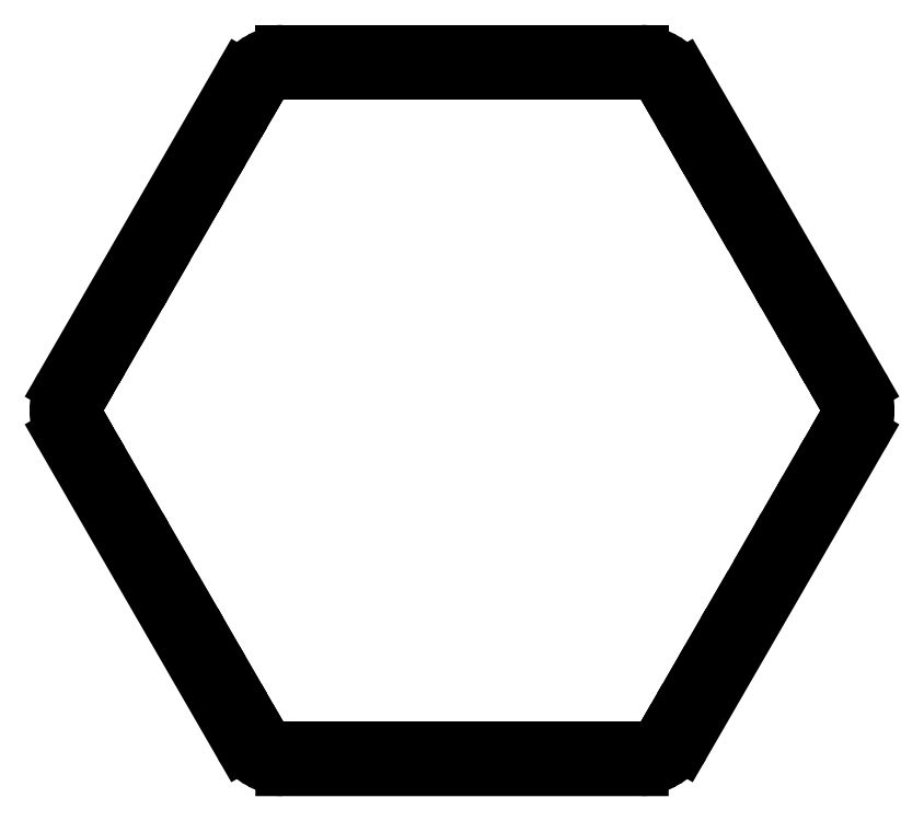
<metadata>
{"format":"dxf","ext":"dxf","renderer":"ezdxf+matplotlib","layout":"modelspace","background":"white","min_lineweight":24,"dpi":150}
</metadata>
<code>
0
SECTION
2
ENTITIES
0
SPLINE
8
BottomPlace_-_Cut
70
8
71
3
72
8
73
4
74
0
40
0
40
0
40
0
40
0
40
1
40
1
40
1
40
1
10
819.1
20
276.6
30
0
10
810.2
20
292.1
30
0
10
783.4
20
307.6
30
0
10
765.5
20
307.6
30
0
0
LINE
8
BottomPlace_-_Cut
10
765.5
20
307.6
30
0
11
300.7
21
307.6
31
0
0
SPLINE
8
BottomPlace_-_Cut
70
8
71
3
72
8
73
4
74
0
40
0
40
0
40
0
40
0
40
1
40
1
40
1
40
1
10
300.7
20
307.6
30
0
10
282.8
20
307.6
30
0
10
256
20
292.1
30
0
10
247.1
20
276.6
30
0
0
LINE
8
BottomPlace_-_Cut
10
247.1
20
276.6
30
0
11
14.7
21
-125.9
31
0
0
SPLINE
8
BottomPlace_-_Cut
70
8
71
3
72
8
73
4
74
0
40
0
40
0
40
0
40
0
40
1
40
1
40
1
40
1
10
14.7
20
-125.9
30
0
10
5.766
20
-141.4
30
0
10
5.766
20
-172.3
30
0
10
14.7
20
-187.8
30
0
0
LINE
8
BottomPlace_-_Cut
10
14.7
20
-187.8
30
0
11
247.1
21
-590.3
31
0
0
SPLINE
8
BottomPlace_-_Cut
70
8
71
3
72
8
73
4
74
0
40
0
40
0
40
0
40
0
40
1
40
1
40
1
40
1
10
247.1
20
-590.3
30
0
10
256
20
-605.8
30
0
10
282.8
20
-621.3
30
0
10
300.7
20
-621.3
30
0
0
LINE
8
BottomPlace_-_Cut
10
300.7
20
-621.3
30
0
11
765.5
21
-621.3
31
0
0
SPLINE
8
BottomPlace_-_Cut
70
8
71
3
72
8
73
4
74
0
40
0
40
0
40
0
40
0
40
1
40
1
40
1
40
1
10
765.5
20
-621.3
30
0
10
783.4
20
-621.3
30
0
10
810.2
20
-605.8
30
0
10
819.1
20
-590.3
30
0
0
LINE
8
BottomPlace_-_Cut
10
819.1
20
-590.3
30
0
11
1052
21
-187.8
31
0
0
SPLINE
8
BottomPlace_-_Cut
70
8
71
3
72
8
73
4
74
0
40
0
40
0
40
0
40
0
40
1
40
1
40
1
40
1
10
1052
20
-187.8
30
0
10
1060
20
-172.3
30
0
10
1060
20
-141.4
30
0
10
1052
20
-125.9
30
0
0
LINE
8
BottomPlace_-_Cut
10
1052
20
-125.9
30
0
11
819.1
21
276.6
31
0
0
LINE
8
BottomPlace_-_Cut
10
292.2
20
295.3
30
0
11
292.2
21
281
31
0
0
LINE
8
BottomPlace_-_Cut
10
292.2
20
281
30
0
11
320.5
21
281
31
0
0
LINE
8
BottomPlace_-_Cut
10
320.5
20
281
30
0
11
320.5
21
295.3
31
0
0
LINE
8
BottomPlace_-_Cut
10
320.5
20
295.3
30
0
11
292.2
21
295.3
31
0
0
LINE
8
BottomPlace_-_Cut
10
292.2
20
295.3
30
0
11
292.2
21
295.3
31
0
0
LINE
8
BottomPlace_-_Cut
10
377.2
20
295.3
30
0
11
377.2
21
281
31
0
0
LINE
8
BottomPlace_-_Cut
10
377.2
20
281
30
0
11
433.9
21
281
31
0
0
LINE
8
BottomPlace_-_Cut
10
433.9
20
281
30
0
11
433.9
21
295.3
31
0
0
LINE
8
BottomPlace_-_Cut
10
433.9
20
295.3
30
0
11
377.2
21
295.3
31
0
0
LINE
8
BottomPlace_-_Cut
10
377.2
20
295.3
30
0
11
377.2
21
295.3
31
0
0
LINE
8
BottomPlace_-_Cut
10
490.6
20
295.3
30
0
11
490.6
21
281
31
0
0
LINE
8
BottomPlace_-_Cut
10
490.6
20
281
30
0
11
575.6
21
281
31
0
0
LINE
8
BottomPlace_-_Cut
10
575.6
20
281
30
0
11
575.6
21
295.3
31
0
0
LINE
8
BottomPlace_-_Cut
10
575.6
20
295.3
30
0
11
490.6
21
295.3
31
0
0
LINE
8
BottomPlace_-_Cut
10
490.6
20
295.3
30
0
11
490.6
21
295.3
31
0
0
LINE
8
BottomPlace_-_Cut
10
632.3
20
295.3
30
0
11
632.3
21
281
31
0
0
LINE
8
BottomPlace_-_Cut
10
632.3
20
281
30
0
11
689
21
281
31
0
0
LINE
8
BottomPlace_-_Cut
10
689
20
281
30
0
11
689
21
295.3
31
0
0
LINE
8
BottomPlace_-_Cut
10
689
20
295.3
30
0
11
632.3
21
295.3
31
0
0
LINE
8
BottomPlace_-_Cut
10
632.3
20
295.3
30
0
11
632.3
21
295.3
31
0
0
LINE
8
BottomPlace_-_Cut
10
745.7
20
295.3
30
0
11
745.7
21
281
31
0
0
LINE
8
BottomPlace_-_Cut
10
745.7
20
281
30
0
11
774.1
21
281
31
0
0
LINE
8
BottomPlace_-_Cut
10
774.1
20
281
30
0
11
774.1
21
295.3
31
0
0
LINE
8
BottomPlace_-_Cut
10
774.1
20
295.3
30
0
11
745.7
21
295.3
31
0
0
LINE
8
BottomPlace_-_Cut
10
745.7
20
295.3
30
0
11
745.7
21
295.3
31
0
0
LINE
8
BottomPlace_-_Cut
10
292.2
20
-594.7
30
0
11
292.2
21
-609
31
0
0
LINE
8
BottomPlace_-_Cut
10
292.2
20
-609
30
0
11
320.5
21
-609
31
0
0
LINE
8
BottomPlace_-_Cut
10
320.5
20
-609
30
0
11
320.5
21
-594.7
31
0
0
LINE
8
BottomPlace_-_Cut
10
320.5
20
-594.7
30
0
11
292.2
21
-594.7
31
0
0
LINE
8
BottomPlace_-_Cut
10
292.2
20
-594.7
30
0
11
292.2
21
-594.7
31
0
0
LINE
8
BottomPlace_-_Cut
10
377.2
20
-594.7
30
0
11
377.2
21
-609
31
0
0
LINE
8
BottomPlace_-_Cut
10
377.2
20
-609
30
0
11
433.9
21
-609
31
0
0
LINE
8
BottomPlace_-_Cut
10
433.9
20
-609
30
0
11
433.9
21
-594.7
31
0
0
LINE
8
BottomPlace_-_Cut
10
433.9
20
-594.7
30
0
11
377.2
21
-594.7
31
0
0
LINE
8
BottomPlace_-_Cut
10
377.2
20
-594.7
30
0
11
377.2
21
-594.7
31
0
0
LINE
8
BottomPlace_-_Cut
10
490.6
20
-594.7
30
0
11
490.6
21
-609
31
0
0
LINE
8
BottomPlace_-_Cut
10
490.6
20
-609
30
0
11
575.6
21
-609
31
0
0
LINE
8
BottomPlace_-_Cut
10
575.6
20
-609
30
0
11
575.6
21
-594.7
31
0
0
LINE
8
BottomPlace_-_Cut
10
575.6
20
-594.7
30
0
11
490.6
21
-594.7
31
0
0
LINE
8
BottomPlace_-_Cut
10
490.6
20
-594.7
30
0
11
490.6
21
-594.7
31
0
0
LINE
8
BottomPlace_-_Cut
10
632.3
20
-594.7
30
0
11
632.3
21
-609
31
0
0
LINE
8
BottomPlace_-_Cut
10
632.3
20
-609
30
0
11
689
21
-609
31
0
0
LINE
8
BottomPlace_-_Cut
10
689
20
-609
30
0
11
689
21
-594.7
31
0
0
LINE
8
BottomPlace_-_Cut
10
689
20
-594.7
30
0
11
632.3
21
-594.7
31
0
0
LINE
8
BottomPlace_-_Cut
10
632.3
20
-594.7
30
0
11
632.3
21
-594.7
31
0
0
LINE
8
BottomPlace_-_Cut
10
745.7
20
-594.7
30
0
11
745.7
21
-609
31
0
0
LINE
8
BottomPlace_-_Cut
10
745.7
20
-609
30
0
11
774.1
21
-609
31
0
0
LINE
8
BottomPlace_-_Cut
10
774.1
20
-609
30
0
11
774.1
21
-594.7
31
0
0
LINE
8
BottomPlace_-_Cut
10
774.1
20
-594.7
30
0
11
745.7
21
-594.7
31
0
0
LINE
8
BottomPlace_-_Cut
10
745.7
20
-594.7
30
0
11
745.7
21
-594.7
31
0
0
LINE
8
BottomPlace_-_Cut
10
21.03
20
-139.4
30
0
11
33.43
21
-146.6
31
0
0
LINE
8
BottomPlace_-_Cut
10
33.43
20
-146.6
30
0
11
47.6
21
-122
31
0
0
LINE
8
BottomPlace_-_Cut
10
47.6
20
-122
30
0
11
35.2
21
-114.9
31
0
0
LINE
8
BottomPlace_-_Cut
10
35.2
20
-114.9
30
0
11
21.03
21
-139.4
31
0
0
LINE
8
BottomPlace_-_Cut
10
21.03
20
-139.4
30
0
11
21.03
21
-139.4
31
0
0
LINE
8
BottomPlace_-_Cut
10
63.55
20
-65.77
30
0
11
75.95
21
-72.93
31
0
0
LINE
8
BottomPlace_-_Cut
10
75.95
20
-72.93
30
0
11
104.3
21
-23.83
31
0
0
LINE
8
BottomPlace_-_Cut
10
104.3
20
-23.83
30
0
11
91.9
21
-16.67
31
0
0
LINE
8
BottomPlace_-_Cut
10
91.9
20
-16.67
30
0
11
63.55
21
-65.77
31
0
0
LINE
8
BottomPlace_-_Cut
10
63.55
20
-65.77
30
0
11
63.55
21
-65.77
31
0
0
LINE
8
BottomPlace_-_Cut
10
120.2
20
32.43
30
0
11
132.6
21
25.27
31
0
0
LINE
8
BottomPlace_-_Cut
10
132.6
20
25.27
30
0
11
175.2
21
98.91
31
0
0
LINE
8
BottomPlace_-_Cut
10
175.2
20
98.91
30
0
11
162.8
21
106.1
31
0
0
LINE
8
BottomPlace_-_Cut
10
162.8
20
106.1
30
0
11
120.2
21
32.43
31
0
0
LINE
8
BottomPlace_-_Cut
10
120.2
20
32.43
30
0
11
120.2
21
32.43
31
0
0
LINE
8
BottomPlace_-_Cut
10
191.1
20
155.2
30
0
11
203.5
21
148
31
0
0
LINE
8
BottomPlace_-_Cut
10
203.5
20
148
30
0
11
231.9
21
197.1
31
0
0
LINE
8
BottomPlace_-_Cut
10
231.9
20
197.1
30
0
11
219.5
21
204.3
31
0
0
LINE
8
BottomPlace_-_Cut
10
219.5
20
204.3
30
0
11
191.1
21
155.2
31
0
0
LINE
8
BottomPlace_-_Cut
10
191.1
20
155.2
30
0
11
191.1
21
155.2
31
0
0
LINE
8
BottomPlace_-_Cut
10
247.8
20
253.4
30
0
11
260.2
21
246.2
31
0
0
LINE
8
BottomPlace_-_Cut
10
260.2
20
246.2
30
0
11
274.4
21
270.8
31
0
0
LINE
8
BottomPlace_-_Cut
10
274.4
20
270.8
30
0
11
262
21
277.9
31
0
0
LINE
8
BottomPlace_-_Cut
10
262
20
277.9
30
0
11
247.8
21
253.4
31
0
0
LINE
8
BottomPlace_-_Cut
10
247.8
20
253.4
30
0
11
247.8
21
253.4
31
0
0
LINE
8
BottomPlace_-_Cut
10
791.9
20
-584.5
30
0
11
804.3
21
-591.6
31
0
0
LINE
8
BottomPlace_-_Cut
10
804.3
20
-591.6
30
0
11
818.4
21
-567.1
31
0
0
LINE
8
BottomPlace_-_Cut
10
818.4
20
-567.1
30
0
11
806
21
-559.9
31
0
0
LINE
8
BottomPlace_-_Cut
10
806
20
-559.9
30
0
11
791.9
21
-584.5
31
0
0
LINE
8
BottomPlace_-_Cut
10
791.9
20
-584.5
30
0
11
791.9
21
-584.5
31
0
0
LINE
8
BottomPlace_-_Cut
10
834.4
20
-510.8
30
0
11
846.8
21
-518
31
0
0
LINE
8
BottomPlace_-_Cut
10
846.8
20
-518
30
0
11
875.1
21
-468.9
31
0
0
LINE
8
BottomPlace_-_Cut
10
875.1
20
-468.9
30
0
11
862.7
21
-461.7
31
0
0
LINE
8
BottomPlace_-_Cut
10
862.7
20
-461.7
30
0
11
834.4
21
-510.8
31
0
0
LINE
8
BottomPlace_-_Cut
10
834.4
20
-510.8
30
0
11
834.4
21
-510.8
31
0
0
LINE
8
BottomPlace_-_Cut
10
891.1
20
-412.6
30
0
11
903.5
21
-419.8
31
0
0
LINE
8
BottomPlace_-_Cut
10
903.5
20
-419.8
30
0
11
946
21
-346.1
31
0
0
LINE
8
BottomPlace_-_Cut
10
946
20
-346.1
30
0
11
933.6
21
-339
31
0
0
LINE
8
BottomPlace_-_Cut
10
933.6
20
-339
30
0
11
891.1
21
-412.6
31
0
0
LINE
8
BottomPlace_-_Cut
10
891.1
20
-412.6
30
0
11
891.1
21
-412.6
31
0
0
LINE
8
BottomPlace_-_Cut
10
961.9
20
-289.9
30
0
11
974.3
21
-297
31
0
0
LINE
8
BottomPlace_-_Cut
10
974.3
20
-297
30
0
11
1003
21
-247.9
31
0
0
LINE
8
BottomPlace_-_Cut
10
1003
20
-247.9
30
0
11
990.3
21
-240.8
31
0
0
LINE
8
BottomPlace_-_Cut
10
990.3
20
-240.8
30
0
11
961.9
21
-289.9
31
0
0
LINE
8
BottomPlace_-_Cut
10
961.9
20
-289.9
30
0
11
961.9
21
-289.9
31
0
0
LINE
8
BottomPlace_-_Cut
10
1019
20
-191.7
30
0
11
1031
21
-198.8
31
0
0
LINE
8
BottomPlace_-_Cut
10
1031
20
-198.8
30
0
11
1045
21
-174.3
31
0
0
LINE
8
BottomPlace_-_Cut
10
1045
20
-174.3
30
0
11
1033
21
-167.1
31
0
0
LINE
8
BottomPlace_-_Cut
10
1033
20
-167.1
30
0
11
1019
21
-191.7
31
0
0
LINE
8
BottomPlace_-_Cut
10
1019
20
-191.7
30
0
11
1019
21
-191.7
31
0
0
LINE
8
BottomPlace_-_Cut
10
262
20
-591.6
30
0
11
274.4
21
-584.5
31
0
0
LINE
8
BottomPlace_-_Cut
10
274.4
20
-584.5
30
0
11
260.2
21
-559.9
31
0
0
LINE
8
BottomPlace_-_Cut
10
260.2
20
-559.9
30
0
11
247.8
21
-567.1
31
0
0
LINE
8
BottomPlace_-_Cut
10
247.8
20
-567.1
30
0
11
262
21
-591.6
31
0
0
LINE
8
BottomPlace_-_Cut
10
262
20
-591.6
30
0
11
262
21
-591.6
31
0
0
LINE
8
BottomPlace_-_Cut
10
219.5
20
-518
30
0
11
231.9
21
-510.8
31
0
0
LINE
8
BottomPlace_-_Cut
10
231.9
20
-510.8
30
0
11
203.5
21
-461.7
31
0
0
LINE
8
BottomPlace_-_Cut
10
203.5
20
-461.7
30
0
11
191.1
21
-468.9
31
0
0
LINE
8
BottomPlace_-_Cut
10
191.1
20
-468.9
30
0
11
219.5
21
-518
31
0
0
LINE
8
BottomPlace_-_Cut
10
219.5
20
-518
30
0
11
219.5
21
-518
31
0
0
LINE
8
BottomPlace_-_Cut
10
162.8
20
-419.8
30
0
11
175.2
21
-412.6
31
0
0
LINE
8
BottomPlace_-_Cut
10
175.2
20
-412.6
30
0
11
132.6
21
-339
31
0
0
LINE
8
BottomPlace_-_Cut
10
132.6
20
-339
30
0
11
120.2
21
-346.1
31
0
0
LINE
8
BottomPlace_-_Cut
10
120.2
20
-346.1
30
0
11
162.8
21
-419.8
31
0
0
LINE
8
BottomPlace_-_Cut
10
162.8
20
-419.8
30
0
11
162.8
21
-419.8
31
0
0
LINE
8
BottomPlace_-_Cut
10
91.9
20
-297
30
0
11
104.3
21
-289.9
31
0
0
LINE
8
BottomPlace_-_Cut
10
104.3
20
-289.9
30
0
11
75.95
21
-240.8
31
0
0
LINE
8
BottomPlace_-_Cut
10
75.95
20
-240.8
30
0
11
63.55
21
-247.9
31
0
0
LINE
8
BottomPlace_-_Cut
10
63.55
20
-247.9
30
0
11
91.9
21
-297
31
0
0
LINE
8
BottomPlace_-_Cut
10
91.9
20
-297
30
0
11
91.9
21
-297
31
0
0
LINE
8
BottomPlace_-_Cut
10
35.2
20
-198.8
30
0
11
47.6
21
-191.7
31
0
0
LINE
8
BottomPlace_-_Cut
10
47.6
20
-191.7
30
0
11
33.43
21
-167.1
31
0
0
LINE
8
BottomPlace_-_Cut
10
33.43
20
-167.1
30
0
11
21.03
21
-174.3
31
0
0
LINE
8
BottomPlace_-_Cut
10
21.03
20
-174.3
30
0
11
35.2
21
-198.8
31
0
0
LINE
8
BottomPlace_-_Cut
10
35.2
20
-198.8
30
0
11
35.2
21
-198.8
31
0
0
LINE
8
BottomPlace_-_Cut
10
1033
20
-146.6
30
0
11
1045
21
-139.4
31
0
0
LINE
8
BottomPlace_-_Cut
10
1045
20
-139.4
30
0
11
1031
21
-114.9
31
0
0
LINE
8
BottomPlace_-_Cut
10
1031
20
-114.9
30
0
11
1019
21
-122
31
0
0
LINE
8
BottomPlace_-_Cut
10
1019
20
-122
30
0
11
1033
21
-146.6
31
0
0
LINE
8
BottomPlace_-_Cut
10
1033
20
-146.6
30
0
11
1033
21
-146.6
31
0
0
LINE
8
BottomPlace_-_Cut
10
990.3
20
-72.93
30
0
11
1003
21
-65.77
31
0
0
LINE
8
BottomPlace_-_Cut
10
1003
20
-65.77
30
0
11
974.3
21
-16.67
31
0
0
LINE
8
BottomPlace_-_Cut
10
974.3
20
-16.67
30
0
11
961.9
21
-23.83
31
0
0
LINE
8
BottomPlace_-_Cut
10
961.9
20
-23.83
30
0
11
990.3
21
-72.93
31
0
0
LINE
8
BottomPlace_-_Cut
10
990.3
20
-72.93
30
0
11
990.3
21
-72.93
31
0
0
LINE
8
BottomPlace_-_Cut
10
933.6
20
25.27
30
0
11
946
21
32.43
31
0
0
LINE
8
BottomPlace_-_Cut
10
946
20
32.43
30
0
11
903.5
21
106.1
31
0
0
LINE
8
BottomPlace_-_Cut
10
903.5
20
106.1
30
0
11
891.1
21
98.91
31
0
0
LINE
8
BottomPlace_-_Cut
10
891.1
20
98.91
30
0
11
933.6
21
25.27
31
0
0
LINE
8
BottomPlace_-_Cut
10
933.6
20
25.27
30
0
11
933.6
21
25.27
31
0
0
LINE
8
BottomPlace_-_Cut
10
862.7
20
148
30
0
11
875.1
21
155.2
31
0
0
LINE
8
BottomPlace_-_Cut
10
875.1
20
155.2
30
0
11
846.8
21
204.3
31
0
0
LINE
8
BottomPlace_-_Cut
10
846.8
20
204.3
30
0
11
834.4
21
197.1
31
0
0
LINE
8
BottomPlace_-_Cut
10
834.4
20
197.1
30
0
11
862.7
21
148
31
0
0
LINE
8
BottomPlace_-_Cut
10
862.7
20
148
30
0
11
862.7
21
148
31
0
0
LINE
8
BottomPlace_-_Cut
10
806
20
246.2
30
0
11
818.4
21
253.4
31
0
0
LINE
8
BottomPlace_-_Cut
10
818.4
20
253.4
30
0
11
804.3
21
277.9
31
0
0
LINE
8
BottomPlace_-_Cut
10
804.3
20
277.9
30
0
11
791.9
21
270.8
31
0
0
LINE
8
BottomPlace_-_Cut
10
791.9
20
270.8
30
0
11
806
21
246.2
31
0
0
LINE
8
BottomPlace_-_Cut
10
806
20
246.2
30
0
11
806
21
246.2
31
0
0
ENDSEC
0
EOF

</code>
